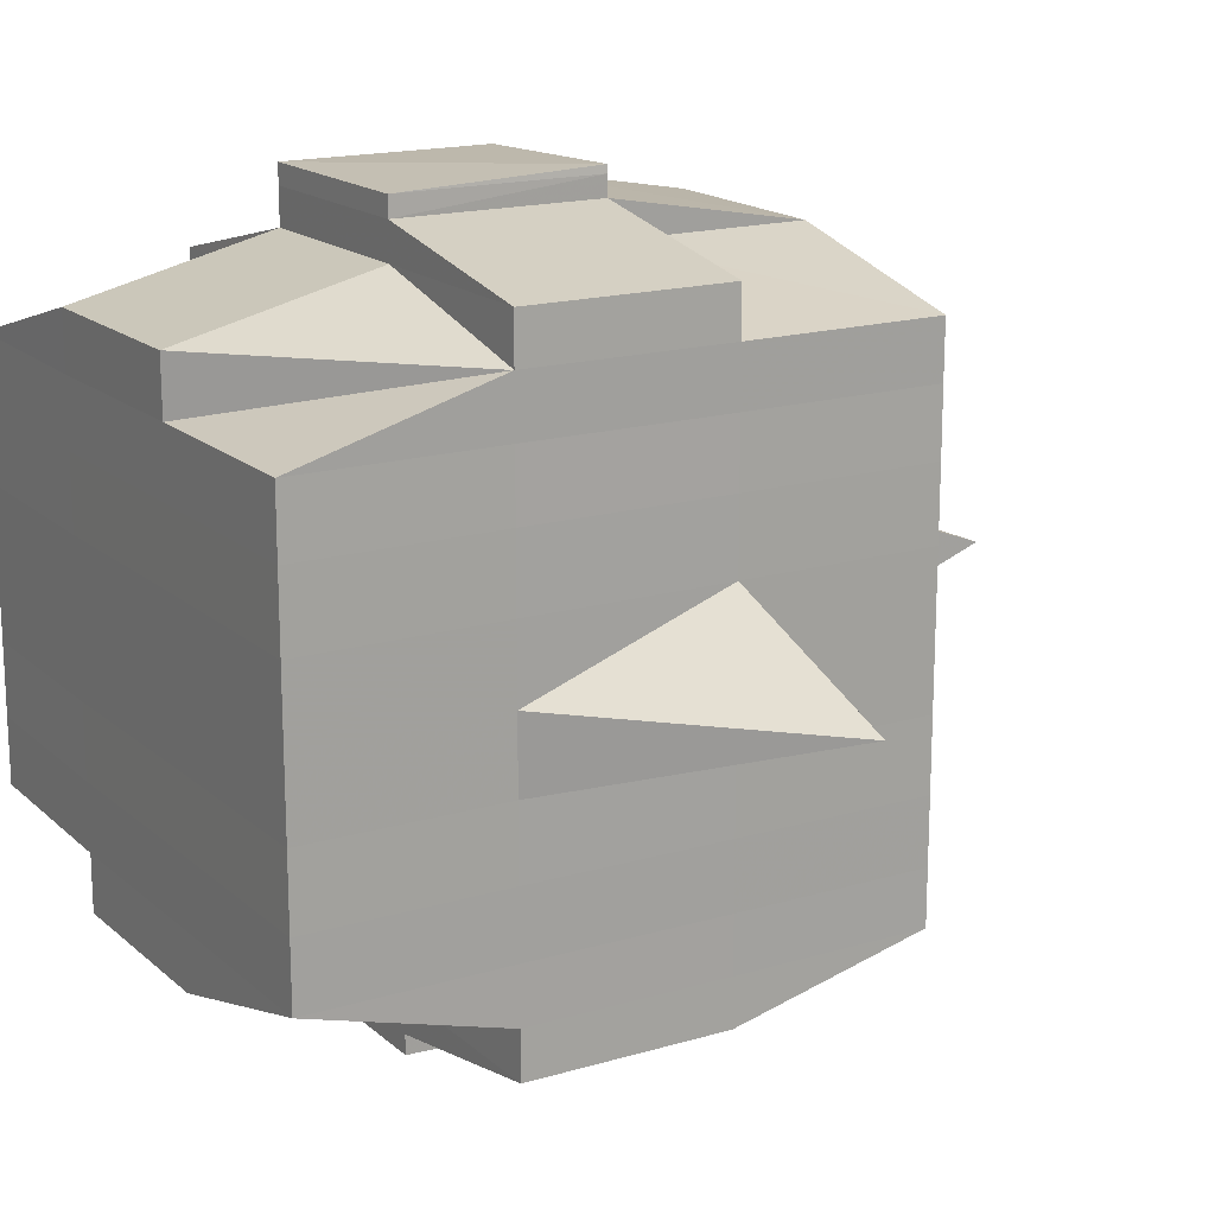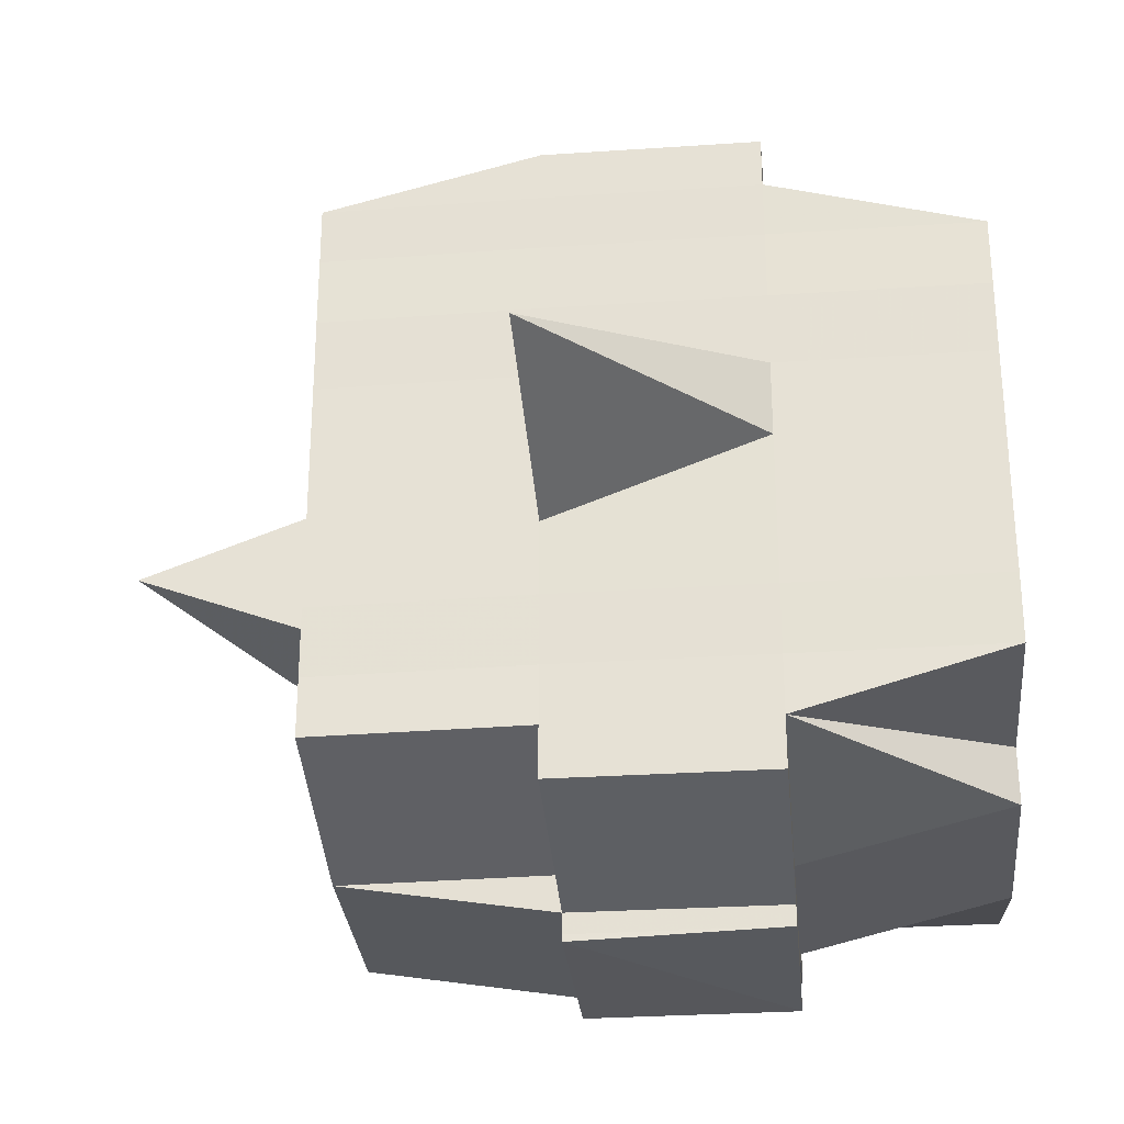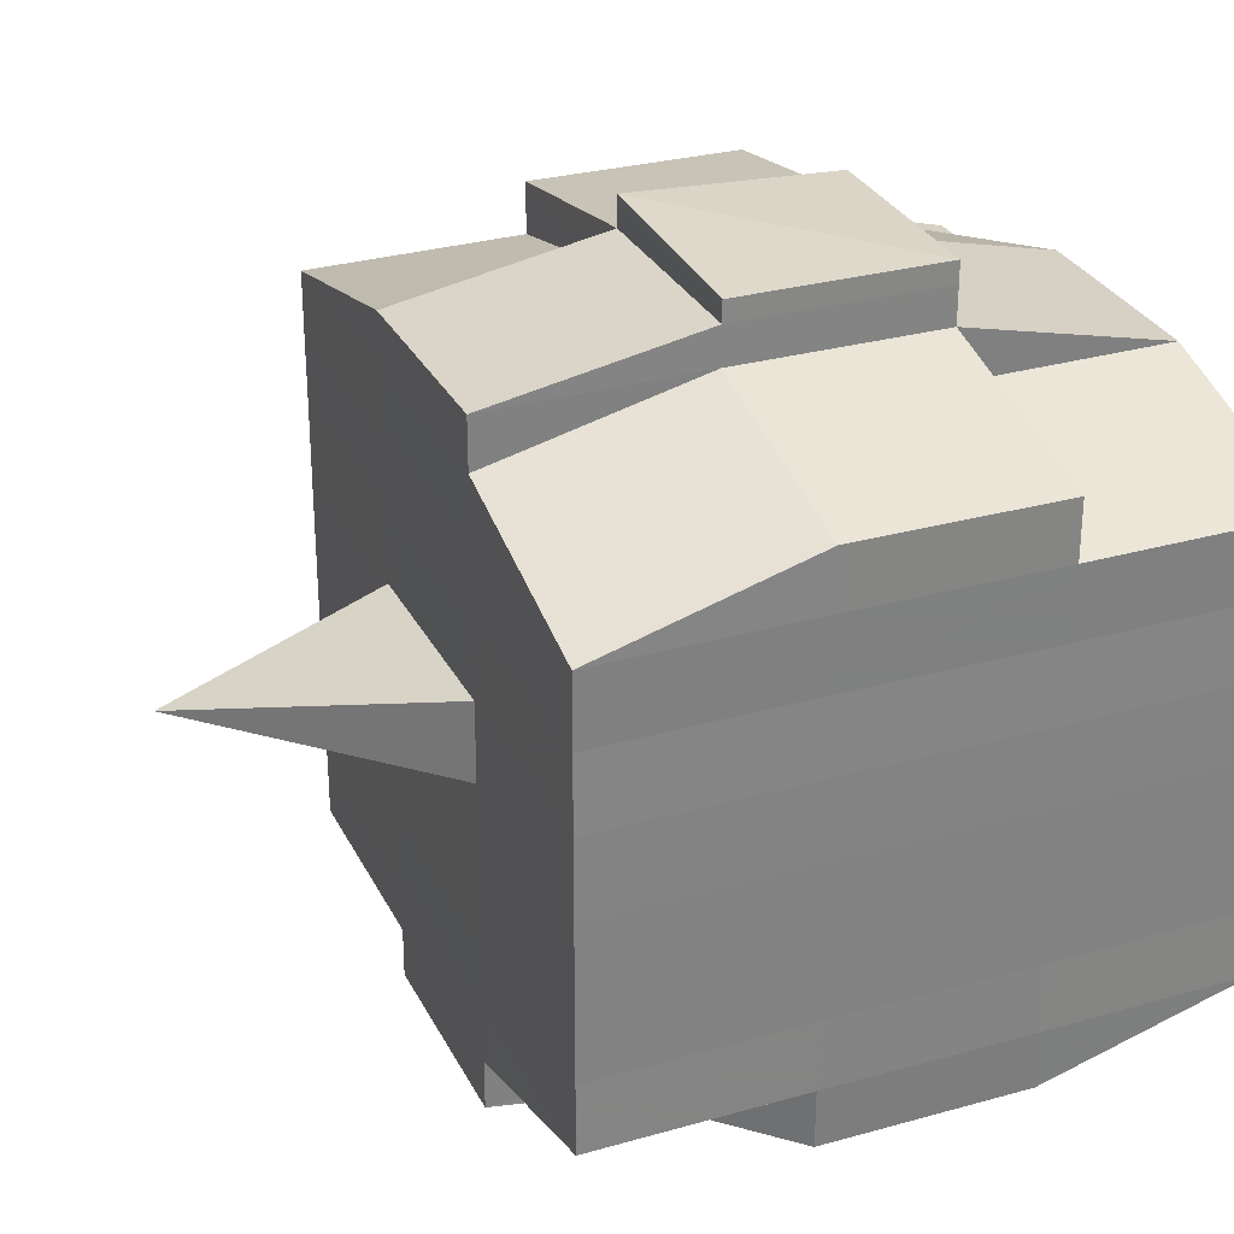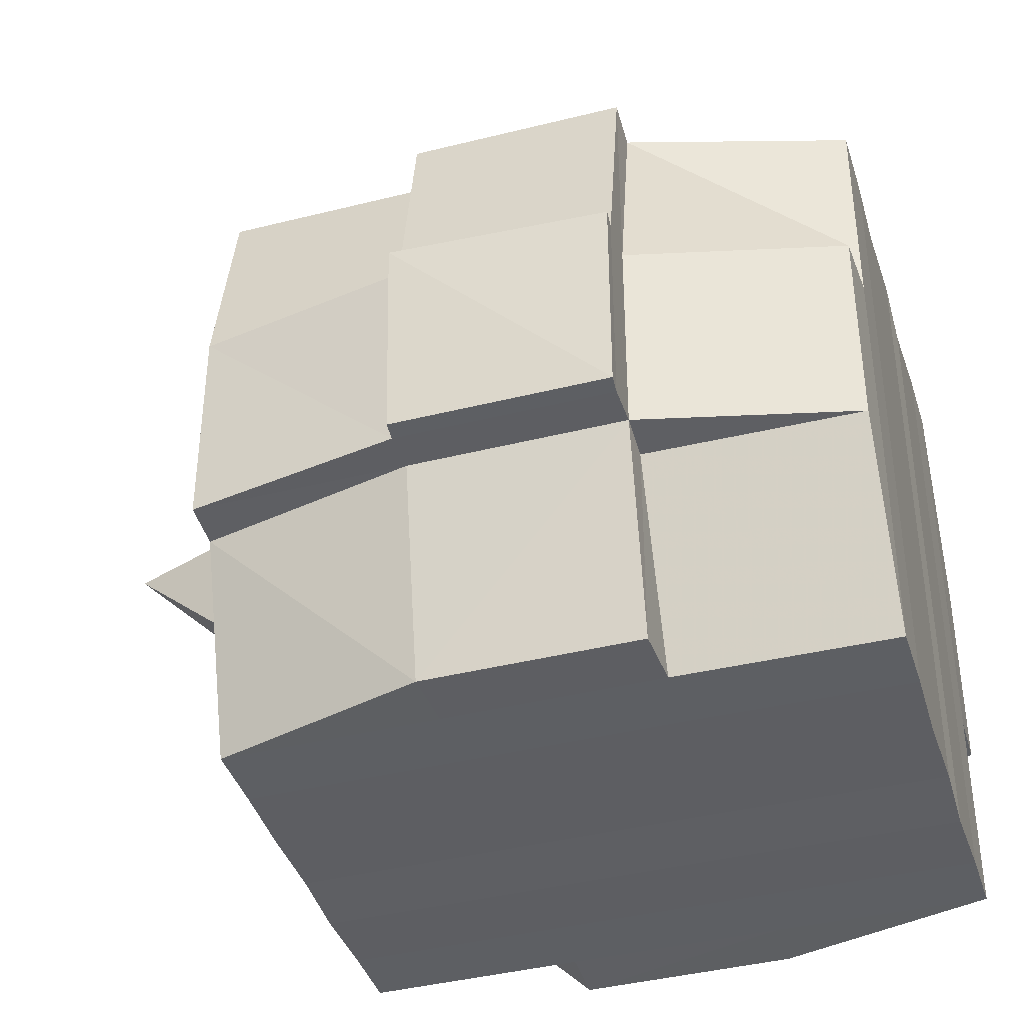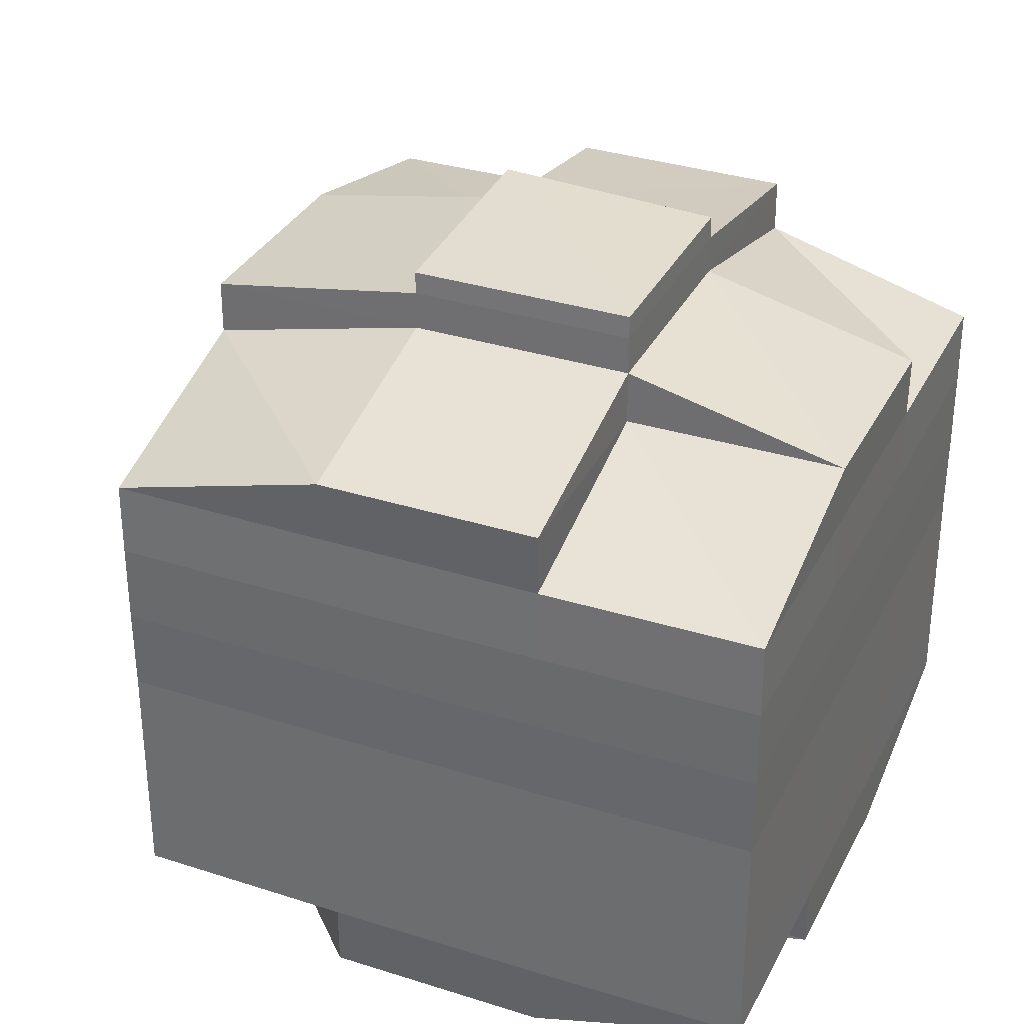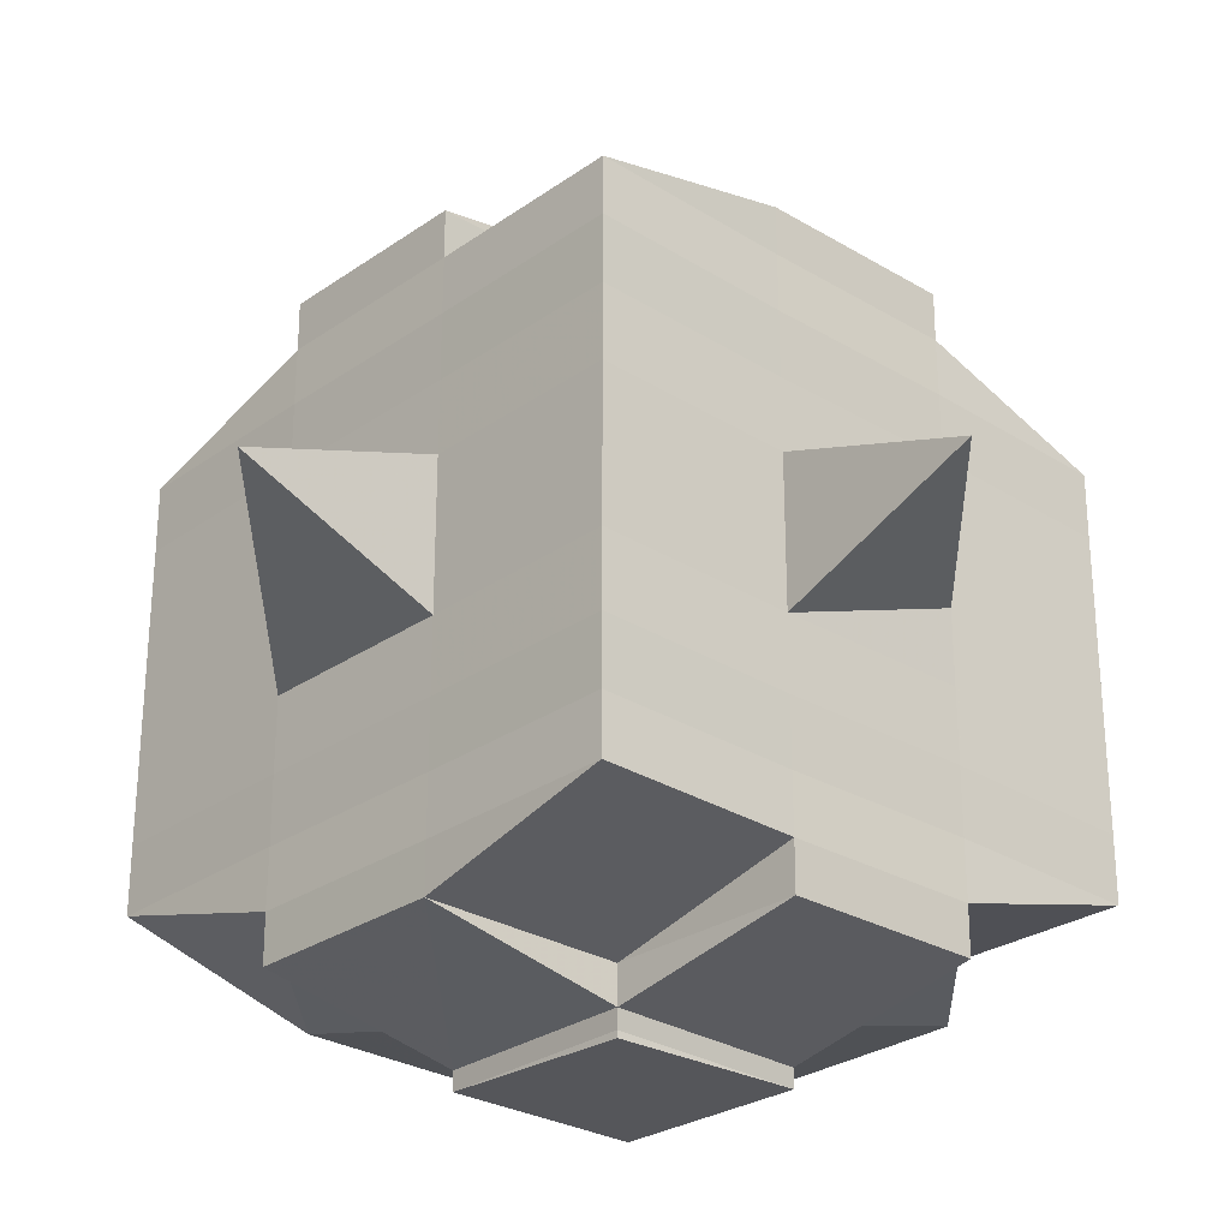
<metadata>
{"format":"obj","ext":"obj","renderer":"f3d","projection":"perspective","resolution":1024,"background":"white","views":[{"elev":16.9,"azim":59.0,"up":"+Z"},{"elev":-29.8,"azim":-174.2,"up":"+Z"},{"elev":29.8,"azim":-112.5,"up":"+Z"},{"elev":-39.9,"azim":-163.1,"up":"+Y"},{"elev":33.4,"azim":-66.5,"up":"+Z"},{"elev":-27.8,"azim":136.9,"up":"+Z"}]}
</metadata>
<code>
o 5089
v 2159 1892 13.57
v 2159 1892 13.57
v 2159 1892 13.57
v 2159 1892 13.57
v 2159 1892 13.57
v 2159 1892 13.57
v 2159 1892 13.57
v 2159 1892 13.57
v 2159 1892 13.57
v 2159 1892 13.57
v 2159 1892 13.57
v 2159 1892 13.57
v 2159 1892 13.57
v 2159 1892 13.57
v 2159 1892 13.57
v 2159 1892 13.57
v 2159 1892 13.56
v 2159 1892 13.56
v 2159 1892 13.57
v 2159 1892 13.56
v 2159 1892 13.56
v 2159 1892 13.56
v 2159 1892 13.57
v 2159 1892 13.57
v 2159 1892 13.56
v 2159 1892 13.56
v 2159 1892 13.56
v 2159 1892 13.56
v 2159 1892 13.56
v 2159 1892 13.56
v 2159 1892 13.56
v 2159 1892 13.55
v 2159 1892 13.56
v 2159 1892 13.56
v 2159 1892 13.56
v 2159 1892 13.56
v 2159 1892 13.56
v 2159 1892 13.55
v 2159 1892 13.55
v 2159 1892 13.55
v 2159 1892 13.55
v 2159 1892 13.55
v 2159 1892 13.54
v 2159 1892 13.55
v 2159 1892 13.55
v 2159 1892 13.55
v 2159 1892 13.55
v 2159 1892 13.54
v 2159 1892 13.55
v 2159 1892 13.55
v 2159 1892 13.55
v 2159 1892 13.54
v 2159 1892 13.54
v 2159 1892 13.55
v 2159 1892 13.55
v 2159 1892 13.55
v 2159 1892 13.56
v 2159 1892 13.55
v 2159 1892 13.55
v 2159 1892 13.55
v 2159 1892 13.55
v 2159 1892 13.54
v 2159 1892 13.55
v 2159 1892 13.55
v 2159 1892 13.55
v 2159 1892 13.55
v 2159 1892 13.54
v 2159 1892 13.54
v 2159 1892 13.55
v 2159 1892 13.54
v 2159 1892 13.54
v 2159 1892 13.54
v 2159 1892 13.54
v 2159 1892 13.54
v 2159 1892 13.53
v 2159 1892 13.54
v 2159 1892 13.54
v 2159 1892 13.54
v 2159 1892 13.54
v 2159 1892 13.54
v 2159 1892 13.54
v 2159 1892 13.54
v 2159 1892 13.54
v 2159 1892 13.53
v 2159 1892 13.53
v 2159 1892 13.53
v 2159 1892 13.53
v 2159 1892 13.53
v 2159 1892 13.53
v 2159 1892 13.53
v 2159 1892 13.53
v 2159 1892 13.53
v 2159 1892 13.53
v 2159 1892 13.53
v 2159 1892 13.53
v 2159 1892 13.53
v 2159 1892 13.53
v 2159 1892 13.53
v 2159 1892 13.53
v 2159 1892 13.53
v 2159 1892 13.53
v 2159 1892 13.53
v 2159 1892 13.53
v 2159 1892 13.53
v 2159 1892 13.53
v 2159 1892 13.53
v 2159 1892 13.53
v 2159 1892 13.53
v 2159 1892 13.53
v 2159 1892 13.53
v 2159 1892 13.53
v 2159 1892 13.53
v 2159 1892 13.53
v 2159 1892 13.53
v 2159 1892 13.53
v 2159 1892 13.53
v 2159 1892 13.53
v 2159 1892 13.53
v 2159 1892 13.53
v 2159 1892 13.53
v 2159 1892 13.53
v 2159 1892 13.53
v 2159 1892 13.53
v 2159 1892 13.53
v 2159 1892 13.53
v 2159 1892 13.53
v 2159 1892 13.53
v 2159 1892 13.53
v 2159 1892 13.53
v 2159 1892 13.54
v 2159 1892 13.54
v 2159 1892 13.54
v 2159 1892 13.54
v 2159 1892 13.54
v 2159 1892 13.53
v 2159 1892 13.54
v 2159 1892 13.54
v 2159 1892 13.54
v 2159 1892 13.54
v 2159 1892 13.54
v 2159 1892 13.54
v 2159 1892 13.54
v 2159 1892 13.55
v 2159 1892 13.54
v 2159 1892 13.54
v 2159 1892 13.54
v 2159 1892 13.55
v 2159 1892 13.55
v 2159 1892 13.55
v 2159 1892 13.55
v 2159 1892 13.55
v 2159 1892 13.55
v 2159 1892 13.55
v 2159 1892 13.55
v 2159 1892 13.55
v 2159 1892 13.55
v 2159 1892 13.55
v 2159 1892 13.56
v 2159 1892 13.55
v 2159 1892 13.56
v 2159 1892 13.56
v 2159 1892 13.56
v 2159 1892 13.56
v 2159 1892 13.56
v 2159 1892 13.56
v 2159 1892 13.56
v 2159 1892 13.56
v 2159 1892 13.56
v 2159 1892 13.56
v 2159 1892 13.56
v 2159 1892 13.55
v 2159 1892 13.56
v 2159 1892 13.55
v 2159 1892 13.56
v 2159 1892 13.56
v 2159 1892 13.56
v 2159 1892 13.56
v 2159 1892 13.56
v 2159 1892 13.56
v 2159 1892 13.56
v 2159 1892 13.57
v 2159 1892 13.56
v 2159 1892 13.57
v 2159 1892 13.57
v 2159 1892 13.57
v 2159 1892 13.56
v 2159 1892 13.57
v 2159 1892 13.56
v 2159 1892 13.56
v 2159 1892 13.57
v 2159 1892 13.57
v 2159 1892 13.57
v 2159 1892 13.56
v 2159 1892 13.57
v 2159 1892 13.57
v 2159 1892 13.56
v 2159 1892 13.56
v 2159 1892 13.56
v 2159 1892 13.56
v 2159 1892 13.56
v 2159 1892 13.57
v 2159 1892 13.57
v 2159 1892 13.56
v 2159 1892 13.56
v 2159 1892 13.56
v 2159 1892 13.56
v 2159 1892 13.56
v 2159 1892 13.56
v 2159 1892 13.56
v 2159 1892 13.56
v 2159 1892 13.56
v 2159 1892 13.56
v 2159 1892 13.56
v 2159 1892 13.56
v 2159 1892 13.55
v 2159 1892 13.55
v 2159 1892 13.55
v 2159 1892 13.55
v 2159 1892 13.56
v 2159 1892 13.55
v 2159 1892 13.55
v 2159 1892 13.55
v 2159 1892 13.55
v 2159 1892 13.55
v 2159 1892 13.55
v 2159 1892 13.55
v 2159 1892 13.54
v 2159 1892 13.55
v 2159 1892 13.55
v 2159 1892 13.55
v 2159 1892 13.54
v 2159 1892 13.54
v 2159 1892 13.54
v 2159 1892 13.54
v 2159 1892 13.55
v 2159 1892 13.54
v 2159 1892 13.54
v 2159 1892 13.54
v 2159 1892 13.54
v 2159 1892 13.54
v 2159 1892 13.54
v 2159 1892 13.54
v 2159 1892 13.54
v 2159 1892 13.54
v 2159 1892 13.54
v 2159 1892 13.53
v 2159 1892 13.54
v 2159 1892 13.53
v 2159 1892 13.53
v 2159 1892 13.53
v 2159 1892 13.53
v 2159 1892 13.53
v 2159 1892 13.54
v 2159 1892 13.54
v 2159 1892 13.53
v 2159 1892 13.53
v 2159 1892 13.53
v 2159 1892 13.53
v 2159 1892 13.54
v 2159 1892 13.53
v 2159 1892 13.54
v 2159 1892 13.54
v 2159 1892 13.53
v 2159 1892 13.53
v 2159 1892 13.53
v 2159 1892 13.53
v 2159 1892 13.53
v 2159 1892 13.53
v 2159 1892 13.53
v 2159 1892 13.53
v 2159 1892 13.53
v 2159 1892 13.53
v 2159 1892 13.53
v 2159 1892 13.54
v 2159 1892 13.53
v 2159 1892 13.53
v 2159 1892 13.54
v 2159 1892 13.54
v 2159 1892 13.54
v 2159 1892 13.54
v 2159 1892 13.54
v 2159 1892 13.55
v 2159 1892 13.55
v 2159 1892 13.55
v 2159 1892 13.54
v 2159 1892 13.54
v 2159 1892 13.54
v 2159 1892 13.54
v 2159 1892 13.54
v 2159 1892 13.55
v 2159 1892 13.55
v 2159 1892 13.55
v 2159 1892 13.55
v 2159 1892 13.55
v 2159 1892 13.55
v 2159 1892 13.55
v 2159 1892 13.55
v 2159 1892 13.55
v 2159 1892 13.55
v 2159 1892 13.56
v 2159 1892 13.55
v 2159 1892 13.55
v 2159 1892 13.56
v 2159 1892 13.56
v 2159 1892 13.56
v 2159 1892 13.56
v 2159 1892 13.56
v 2159 1892 13.57
v 2159 1892 13.56
v 2159 1892 13.56
v 2159 1892 13.56
v 2159 1892 13.56
v 2159 1892 13.56
v 2159 1892 13.56
v 2159 1892 13.56
v 2159 1892 13.56
v 2159 1892 13.56
v 2159 1892 13.56
v 2159 1892 13.56
v 2159 1892 13.55
v 2159 1892 13.55
v 2159 1892 13.55
v 2159 1892 13.55
v 2159 1892 13.54
v 2159 1892 13.55
v 2159 1892 13.55
v 2159 1892 13.55
v 2159 1892 13.55
v 2159 1892 13.54
v 2159 1892 13.53
v 2159 1892 13.53
v 2159 1892 13.54
v 2159 1892 13.53
v 2159 1892 13.53
v 2159 1892 13.53
v 2159 1892 13.53
v 2159 1892 13.53
v 2159 1892 13.53
v 2159 1892 13.53
v 2159 1892 13.53
f 1 2 3
f 2 4 5
f 1 6 7
f 8 9 10
f 11 12 10
f 13 14 8
f 15 16 12
f 17 18 16
f 19 20 15
f 20 21 22
f 23 19 24
f 17 25 26
f 25 27 18
f 28 25 29
f 30 31 25
f 31 32 33
f 34 33 25
f 25 33 35
f 33 36 35
f 36 37 35
f 33 38 36
f 32 39 38
f 40 38 33
f 39 41 42
f 41 43 44
f 45 42 38
f 46 47 45
f 47 48 49
f 49 50 51
f 52 53 50
f 38 42 54
f 38 54 36
f 36 54 37
f 42 55 54
f 54 56 57
f 55 58 56
f 54 55 59
f 60 61 55
f 61 62 63
f 63 64 58
f 65 63 55
f 55 63 66
f 67 68 64
f 63 67 69
f 70 67 63
f 43 71 70
f 70 72 67
f 71 73 72
f 74 72 70
f 73 75 76
f 72 77 67
f 67 77 78
f 72 76 77
f 79 76 72
f 77 80 68
f 76 81 77
f 81 82 80
f 77 81 83
f 81 84 82
f 76 85 81
f 86 85 76
f 85 87 81
f 86 88 89
f 90 91 84
f 92 93 88
f 94 93 95
f 96 95 97
f 98 99 91
f 100 101 99
f 102 103 98
f 104 105 101
f 103 105 106
f 107 106 108
f 109 102 110
f 111 104 112
f 113 111 114
f 115 113 87
f 112 116 117
f 118 119 116
f 120 118 121
f 122 120 123
f 123 112 124
f 123 117 125
f 126 123 127
f 87 123 128
f 128 123 129
f 87 128 130
f 128 129 131
f 130 128 131
f 131 125 132
f 131 132 133
f 134 135 130
f 130 131 136
f 136 133 137
f 136 131 138
f 139 130 136
f 140 130 139
f 141 134 139
f 139 136 142
f 142 137 143
f 142 136 144
f 145 139 142
f 83 139 145
f 146 141 145
f 145 142 147
f 147 143 148
f 147 142 149
f 150 145 147
f 78 145 150
f 151 146 150
f 150 147 152
f 152 148 153
f 152 147 154
f 155 150 152
f 69 150 155
f 156 151 155
f 155 152 157
f 157 153 158
f 157 152 159
f 160 158 161
f 162 161 163
f 164 165 163
f 166 167 165
f 168 169 162
f 170 157 169
f 171 157 170
f 171 155 157
f 66 155 171
f 172 171 170
f 59 171 172
f 173 156 171
f 174 173 172
f 172 175 176
f 177 176 178
f 177 172 179
f 37 172 177
f 35 37 177
f 35 177 180
f 180 178 181
f 180 177 182
f 183 181 184
f 183 180 185
f 186 180 187
f 188 189 180
f 185 190 191
f 192 193 183
f 194 192 195
f 196 197 190
f 196 198 197
f 199 200 196
f 14 199 201
f 182 196 201
f 201 202 9
f 203 204 202
f 205 206 204
f 207 205 196
f 208 207 196
f 208 209 207
f 207 210 205
f 209 210 207
f 211 209 212
f 210 213 198
f 214 215 209
f 209 216 210
f 159 216 209
f 215 217 216
f 216 218 210
f 210 218 219
f 218 220 213
f 216 221 218
f 154 221 216
f 217 222 221
f 221 223 218
f 223 224 220
f 218 223 225
f 221 226 223
f 149 226 221
f 222 227 226
f 226 228 223
f 228 229 224
f 223 228 230
f 226 231 228
f 144 231 226
f 227 232 231
f 231 233 228
f 233 234 229
f 228 233 235
f 231 236 233
f 232 237 236
f 138 236 231
f 236 238 233
f 238 239 234
f 233 238 240
f 236 241 238
f 242 241 236
f 241 243 238
f 243 244 239
f 238 243 245
f 242 246 247
f 248 249 246
f 250 249 251
f 252 251 253
f 254 255 243
f 255 256 257
f 258 257 243
f 243 257 259
f 257 260 259
f 259 260 261
f 259 261 262
f 257 263 260
f 124 263 257
f 256 264 263
f 264 265 266
f 121 266 263
f 265 267 268
f 263 268 269
f 263 269 270
f 266 108 271
f 272 271 273
f 272 273 274
f 275 110 272
f 276 109 272
f 277 274 278
f 277 272 79
f 260 272 277
f 261 260 277
f 261 277 279
f 279 277 74
f 279 278 280
f 262 261 279
f 262 279 281
f 281 279 52
f 281 280 282
f 283 282 284
f 285 262 281
f 245 262 285
f 286 287 262
f 288 286 285
f 285 289 290
f 291 290 292
f 240 285 291
f 291 285 293
f 294 288 291
f 235 291 295
f 296 294 295
f 295 291 297
f 297 284 298
f 295 297 299
f 299 297 40
f 299 298 300
f 301 295 299
f 230 295 301
f 302 296 301
f 301 299 303
f 303 299 34
f 303 300 304
f 305 304 306
f 307 306 308
f 309 310 308
f 311 312 310
f 313 314 307
f 315 303 314
f 316 303 315
f 205 316 315
f 316 301 303
f 225 301 316
f 317 316 318
f 319 302 316
f 320 321 322
f 323 324 321
f 325 326 327
f 328 329 326
f 330 331 332
f 333 334 335
f 336 337 338
f 338 339 340

</code>
